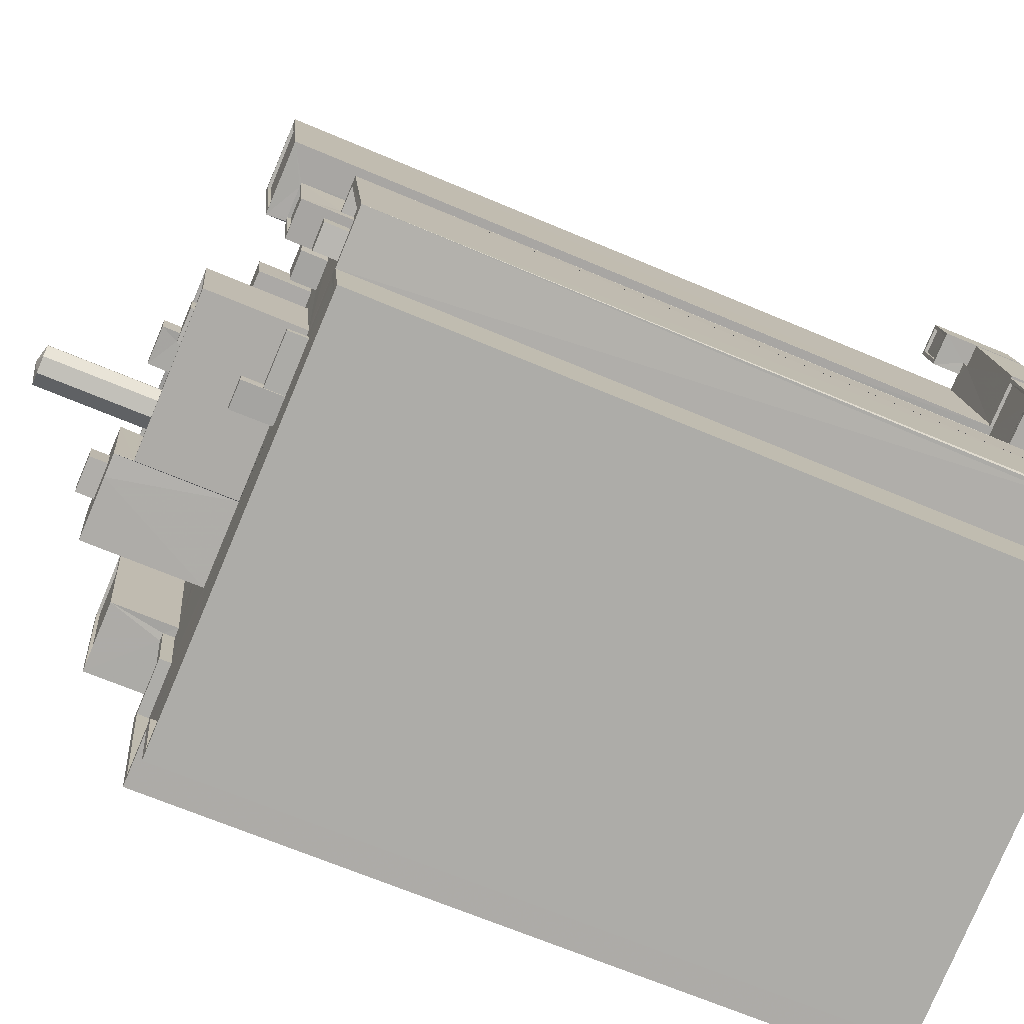
<metadata>
{"format":"obj","ext":"obj","renderer":"f3d","projection":"perspective","resolution":1024,"background":"white","views":[{"elev":-65.7,"azim":66.7,"up":"+Y"}]}
</metadata>
<code>
v 1.238e+05 7.853e+05 19.24
v 1.238e+05 7.853e+05 19.24
v 1.238e+05 7.853e+05 19.24
v 1.238e+05 7.853e+05 19.24
v 1.238e+05 7.853e+05 19.24
v 1.238e+05 7.853e+05 19.24
v 1.238e+05 7.852e+05 19.24
v 1.238e+05 7.852e+05 19.24
v 1.238e+05 7.852e+05 19.24
v 1.238e+05 7.852e+05 19.24
v 1.238e+05 7.852e+05 19.24
v 1.238e+05 7.852e+05 19.24
v 1.238e+05 7.852e+05 19.24
v 1.238e+05 7.853e+05 19.24
v 1.238e+05 7.853e+05 19.24
v 1.238e+05 7.853e+05 19.24
v 1.238e+05 7.852e+05 19.24
v 1.238e+05 7.852e+05 19.24
v 1.238e+05 7.852e+05 19.24
v 1.238e+05 7.853e+05 19.24
v 1.238e+05 7.852e+05 19.24
v 1.238e+05 7.853e+05 19.24
v 1.238e+05 7.853e+05 19.24
v 1.238e+05 7.852e+05 19.24
v 1.238e+05 7.852e+05 19.24
v 1.238e+05 7.852e+05 19.24
v 1.238e+05 7.852e+05 19.24
v 1.238e+05 7.852e+05 19.24
v 1.238e+05 7.852e+05 19.24
v 1.238e+05 7.852e+05 19.24
v 1.238e+05 7.852e+05 19.24
v 1.238e+05 7.852e+05 19.24
v 1.238e+05 7.852e+05 19.24
v 1.238e+05 7.852e+05 19.24
v 1.238e+05 7.852e+05 22.61
v 1.238e+05 7.852e+05 22.61
v 1.238e+05 7.852e+05 22.61
v 1.238e+05 7.852e+05 22.61
v 1.238e+05 7.852e+05 22.61
v 1.238e+05 7.852e+05 22.61
v 1.238e+05 7.852e+05 22.61
v 1.238e+05 7.852e+05 22.86
v 1.238e+05 7.852e+05 22.86
v 1.238e+05 7.852e+05 22.86
v 1.238e+05 7.852e+05 22.86
v 1.238e+05 7.852e+05 22.86
v 1.238e+05 7.852e+05 22.86
v 1.238e+05 7.852e+05 22.86
v 1.238e+05 7.852e+05 22.86
v 1.238e+05 7.852e+05 22.86
v 1.238e+05 7.852e+05 76.91
v 1.238e+05 7.852e+05 76.91
v 1.238e+05 7.852e+05 76.91
v 1.238e+05 7.852e+05 76.91
v 1.238e+05 7.852e+05 76.91
v 1.238e+05 7.852e+05 76.91
v 1.238e+05 7.852e+05 76.91
v 1.238e+05 7.852e+05 76.91
v 1.238e+05 7.852e+05 76.66
v 1.238e+05 7.852e+05 76.66
v 1.238e+05 7.852e+05 76.66
v 1.238e+05 7.852e+05 76.66
v 1.238e+05 7.852e+05 71.75
v 1.238e+05 7.852e+05 71.75
v 1.238e+05 7.852e+05 71.75
v 1.238e+05 7.852e+05 71.75
v 1.238e+05 7.853e+05 71.75
v 1.238e+05 7.852e+05 71.75
v 1.238e+05 7.853e+05 71.75
v 1.238e+05 7.852e+05 71.75
v 1.238e+05 7.852e+05 71.75
v 1.238e+05 7.852e+05 71.75
v 1.238e+05 7.852e+05 71.75
v 1.238e+05 7.852e+05 71.75
v 1.238e+05 7.852e+05 71.75
v 1.238e+05 7.852e+05 71.75
v 1.238e+05 7.852e+05 71.75
v 1.238e+05 7.852e+05 71.75
v 1.238e+05 7.852e+05 71.75
v 1.238e+05 7.852e+05 71.75
v 1.238e+05 7.852e+05 71.75
v 1.238e+05 7.852e+05 71.75
v 1.238e+05 7.853e+05 71.75
v 1.238e+05 7.853e+05 71.75
v 1.238e+05 7.853e+05 71.75
v 1.238e+05 7.852e+05 71.75
v 1.238e+05 7.852e+05 71.75
v 1.238e+05 7.852e+05 71.75
v 1.238e+05 7.852e+05 71.75
v 1.238e+05 7.852e+05 71.75
v 1.238e+05 7.852e+05 71.75
v 1.238e+05 7.852e+05 71.75
v 1.238e+05 7.852e+05 71.75
v 1.238e+05 7.852e+05 71.75
v 1.238e+05 7.852e+05 71.75
v 1.238e+05 7.852e+05 71.75
v 1.238e+05 7.852e+05 71.75
v 1.238e+05 7.852e+05 71.75
v 1.238e+05 7.852e+05 71.75
v 1.238e+05 7.852e+05 71.75
v 1.238e+05 7.852e+05 71.75
v 1.238e+05 7.852e+05 71.75
v 1.238e+05 7.852e+05 71.75
v 1.238e+05 7.852e+05 71.75
v 1.238e+05 7.852e+05 71.75
v 1.238e+05 7.852e+05 71.75
v 1.238e+05 7.852e+05 71.75
v 1.238e+05 7.852e+05 71.75
v 1.238e+05 7.852e+05 71.75
v 1.238e+05 7.852e+05 71.75
v 1.238e+05 7.852e+05 71.75
v 1.238e+05 7.852e+05 71.75
v 1.238e+05 7.852e+05 71.75
v 1.238e+05 7.852e+05 71.75
v 1.238e+05 7.852e+05 71.75
v 1.238e+05 7.852e+05 71.75
v 1.238e+05 7.852e+05 71.75
v 1.238e+05 7.852e+05 71.75
v 1.238e+05 7.852e+05 71.75
v 1.238e+05 7.852e+05 71.75
v 1.238e+05 7.852e+05 71.75
v 1.238e+05 7.852e+05 71.75
v 1.238e+05 7.852e+05 71.75
v 1.238e+05 7.852e+05 71.75
v 1.238e+05 7.852e+05 71.75
v 1.238e+05 7.852e+05 71.75
v 1.238e+05 7.852e+05 71.75
v 1.238e+05 7.852e+05 71.75
v 1.238e+05 7.852e+05 71.75
v 1.238e+05 7.852e+05 71.75
v 1.238e+05 7.852e+05 71.75
v 1.238e+05 7.852e+05 71.75
v 1.238e+05 7.852e+05 71.75
v 1.238e+05 7.852e+05 71.75
v 1.238e+05 7.852e+05 72.65
v 1.238e+05 7.852e+05 72.65
v 1.238e+05 7.852e+05 72.65
v 1.238e+05 7.852e+05 72.65
v 1.238e+05 7.852e+05 72.65
v 1.238e+05 7.852e+05 72.65
v 1.238e+05 7.852e+05 72.65
v 1.238e+05 7.852e+05 72.65
v 1.238e+05 7.852e+05 72.65
v 1.238e+05 7.852e+05 72.65
v 1.238e+05 7.852e+05 72.65
v 1.238e+05 7.852e+05 72.65
v 1.238e+05 7.852e+05 72.65
v 1.238e+05 7.852e+05 72.65
v 1.238e+05 7.852e+05 72.65
v 1.238e+05 7.852e+05 72.65
v 1.238e+05 7.852e+05 72.65
v 1.238e+05 7.852e+05 72.65
v 1.238e+05 7.852e+05 72.65
v 1.238e+05 7.852e+05 72.65
v 1.238e+05 7.852e+05 72.65
v 1.238e+05 7.852e+05 72.65
v 1.238e+05 7.853e+05 72.65
v 1.238e+05 7.853e+05 72.65
v 1.238e+05 7.853e+05 72.65
v 1.238e+05 7.853e+05 72.65
v 1.238e+05 7.852e+05 72.65
v 1.238e+05 7.852e+05 72.65
v 1.238e+05 7.853e+05 72.65
v 1.238e+05 7.853e+05 72.65
v 1.238e+05 7.852e+05 23.32
v 1.238e+05 7.852e+05 23.32
v 1.238e+05 7.852e+05 23.32
v 1.238e+05 7.852e+05 23.32
v 1.238e+05 7.852e+05 23.32
v 1.238e+05 7.852e+05 23.32
v 1.238e+05 7.852e+05 23.57
v 1.238e+05 7.852e+05 23.57
v 1.238e+05 7.852e+05 23.57
v 1.238e+05 7.852e+05 23.57
v 1.238e+05 7.852e+05 23.57
v 1.238e+05 7.852e+05 23.57
v 1.238e+05 7.852e+05 23.57
v 1.238e+05 7.852e+05 23.57
v 1.238e+05 7.852e+05 23.57
v 1.238e+05 7.852e+05 23.57
v 1.238e+05 7.852e+05 75.26
v 1.238e+05 7.852e+05 75.26
v 1.238e+05 7.852e+05 75.26
v 1.238e+05 7.852e+05 75.26
v 1.238e+05 7.852e+05 75.51
v 1.238e+05 7.852e+05 75.51
v 1.238e+05 7.852e+05 75.51
v 1.238e+05 7.852e+05 75.51
v 1.238e+05 7.852e+05 75.51
v 1.238e+05 7.852e+05 75.51
v 1.238e+05 7.852e+05 75.51
v 1.238e+05 7.852e+05 75.51
v 1.238e+05 7.853e+05 76.96
v 1.238e+05 7.852e+05 76.96
v 1.238e+05 7.852e+05 76.96
v 1.238e+05 7.853e+05 76.96
v 1.238e+05 7.853e+05 76.71
v 1.238e+05 7.852e+05 76.71
v 1.238e+05 7.852e+05 76.71
v 1.238e+05 7.853e+05 76.71
v 1.238e+05 7.853e+05 76.96
v 1.238e+05 7.853e+05 76.96
v 1.238e+05 7.852e+05 76.96
v 1.238e+05 7.852e+05 76.96
v 1.238e+05 7.853e+05 23.3
v 1.238e+05 7.853e+05 23.3
v 1.238e+05 7.853e+05 23.3
v 1.238e+05 7.853e+05 23.3
v 1.238e+05 7.853e+05 23.3
v 1.238e+05 7.853e+05 23.3
v 1.238e+05 7.852e+05 23.3
v 1.238e+05 7.852e+05 23.3
v 1.238e+05 7.853e+05 25.47
v 1.238e+05 7.853e+05 25.47
v 1.238e+05 7.853e+05 25.47
v 1.238e+05 7.853e+05 25.47
v 1.238e+05 7.853e+05 25.47
v 1.238e+05 7.853e+05 25.47
v 1.238e+05 7.853e+05 25.22
v 1.238e+05 7.853e+05 25.22
v 1.238e+05 7.853e+05 25.22
v 1.238e+05 7.853e+05 25.22
v 1.238e+05 7.853e+05 25.47
v 1.238e+05 7.853e+05 25.47
v 1.238e+05 7.852e+05 73.72
v 1.238e+05 7.852e+05 73.72
v 1.238e+05 7.852e+05 73.72
v 1.238e+05 7.852e+05 73.72
v 1.238e+05 7.852e+05 75.73
v 1.238e+05 7.852e+05 75.73
v 1.238e+05 7.852e+05 75.73
v 1.238e+05 7.852e+05 75.73
v 1.238e+05 7.852e+05 76.62
v 1.238e+05 7.852e+05 76.62
v 1.238e+05 7.852e+05 76.62
v 1.238e+05 7.852e+05 76.62
v 1.238e+05 7.852e+05 77.27
v 1.238e+05 7.852e+05 77.27
v 1.238e+05 7.852e+05 77.27
v 1.238e+05 7.852e+05 77.27
v 1.238e+05 7.852e+05 77.27
v 1.238e+05 7.852e+05 77.27
v 1.238e+05 7.852e+05 77.27
v 1.238e+05 7.852e+05 76.59
v 1.238e+05 7.852e+05 76.59
v 1.238e+05 7.852e+05 76.59
v 1.238e+05 7.852e+05 76.59
v 1.238e+05 7.852e+05 76.59
v 1.238e+05 7.852e+05 76.59
v 1.238e+05 7.852e+05 76.59
v 1.238e+05 7.852e+05 76.59
v 1.238e+05 7.852e+05 76.59
v 1.238e+05 7.852e+05 76.59
v 1.238e+05 7.852e+05 76.59
v 1.238e+05 7.852e+05 76.59
v 1.238e+05 7.852e+05 76.59
v 1.238e+05 7.852e+05 82.13
v 1.238e+05 7.852e+05 82.13
v 1.238e+05 7.852e+05 82.13
v 1.238e+05 7.852e+05 82.13
v 1.238e+05 7.852e+05 80.76
v 1.238e+05 7.852e+05 80.76
v 1.238e+05 7.852e+05 80.76
v 1.238e+05 7.852e+05 80.76
v 1.238e+05 7.852e+05 80.76
v 1.238e+05 7.852e+05 80.76
v 1.238e+05 7.852e+05 80.76
v 1.238e+05 7.852e+05 80.76
v 1.238e+05 7.852e+05 80.76
v 1.238e+05 7.852e+05 80.76
v 1.238e+05 7.852e+05 79.07
v 1.238e+05 7.852e+05 79.07
v 1.238e+05 7.852e+05 79.07
v 1.238e+05 7.852e+05 79.07
v 1.238e+05 7.852e+05 79.07
v 1.238e+05 7.852e+05 79.07
v 1.238e+05 7.852e+05 79.07
v 1.238e+05 7.852e+05 79.07
v 1.238e+05 7.852e+05 79.07
v 1.238e+05 7.852e+05 79.07
v 1.238e+05 7.852e+05 79.07
v 1.238e+05 7.852e+05 79.07
v 1.238e+05 7.852e+05 79.07
v 1.238e+05 7.852e+05 79.07
v 1.238e+05 7.852e+05 79.07
v 1.238e+05 7.852e+05 79.07
v 1.238e+05 7.852e+05 79.07
v 1.238e+05 7.852e+05 79.07
v 1.238e+05 7.852e+05 79.07
v 1.238e+05 7.852e+05 79.07
v 1.238e+05 7.852e+05 79.07
v 1.238e+05 7.852e+05 79.07
v 1.238e+05 7.852e+05 79.07
v 1.238e+05 7.852e+05 79.07
v 1.238e+05 7.852e+05 79.07
v 1.238e+05 7.852e+05 79.07
v 1.238e+05 7.852e+05 79.32
v 1.238e+05 7.852e+05 79.32
v 1.238e+05 7.852e+05 79.32
v 1.238e+05 7.852e+05 79.32
v 1.238e+05 7.852e+05 79.32
v 1.238e+05 7.852e+05 79.32
v 1.238e+05 7.852e+05 79.32
v 1.238e+05 7.852e+05 79.32
v 1.238e+05 7.852e+05 79.32
v 1.238e+05 7.852e+05 79.32
v 1.238e+05 7.852e+05 87.82
v 1.238e+05 7.852e+05 87.49
v 1.238e+05 7.852e+05 87.49
v 1.238e+05 7.852e+05 87.49
v 1.238e+05 7.852e+05 87.49
v 1.238e+05 7.852e+05 87.49
v 1.238e+05 7.852e+05 87.49
v 1.238e+05 7.852e+05 87.49
v 1.238e+05 7.852e+05 87.49
v 1.238e+05 7.852e+05 80.76
v 1.238e+05 7.852e+05 80.76
v 1.238e+05 7.852e+05 80.76
v 1.238e+05 7.852e+05 80.76
v 1.238e+05 7.852e+05 79.49
v 1.238e+05 7.852e+05 79.49
v 1.238e+05 7.852e+05 79.49
v 1.238e+05 7.852e+05 79.49
v 1.238e+05 7.852e+05 79.49
v 1.238e+05 7.852e+05 79.49
v 1.238e+05 7.852e+05 79.49
v 1.238e+05 7.852e+05 79.49
v 1.238e+05 7.852e+05 74.94
v 1.238e+05 7.852e+05 74.94
v 1.238e+05 7.852e+05 74.94
v 1.238e+05 7.852e+05 74.94
v 1.238e+05 7.852e+05 73.31
v 1.238e+05 7.852e+05 73.31
v 1.238e+05 7.852e+05 73.31
v 1.238e+05 7.852e+05 73.31
v 1.238e+05 7.852e+05 74.2
v 1.238e+05 7.852e+05 74.2
v 1.238e+05 7.852e+05 74.2
v 1.238e+05 7.852e+05 74.2
v 1.238e+05 7.852e+05 23.12
v 1.238e+05 7.852e+05 23.12
v 1.238e+05 7.852e+05 23.12
v 1.238e+05 7.852e+05 23.12
v 1.238e+05 7.852e+05 23.12
v 1.238e+05 7.852e+05 23.12
v 1.238e+05 7.852e+05 23.37
v 1.238e+05 7.852e+05 23.37
v 1.238e+05 7.852e+05 23.37
v 1.238e+05 7.852e+05 23.37
v 1.238e+05 7.852e+05 23.37
v 1.238e+05 7.852e+05 23.37
v 1.238e+05 7.852e+05 23.37
v 1.238e+05 7.852e+05 23.37
v 1.238e+05 7.852e+05 23.37
v 1.238e+05 7.852e+05 23.37
f 1 2 3
f 4 5 6
f 7 8 9
f 10 11 12
f 13 11 10
f 2 14 3
f 4 15 16
f 4 17 5
f 18 17 19
f 20 21 22
f 23 1 3
f 24 25 19
f 24 26 25
f 27 28 24
f 27 7 9
f 29 10 7
f 23 3 22
f 23 22 16
f 29 13 10
f 30 31 32
f 33 29 7
f 31 33 32
f 22 21 34
f 34 32 19
f 16 34 4
f 17 4 19
f 19 33 24
f 24 33 27
f 27 33 7
f 16 22 34
f 19 32 33
f 34 19 4
f 35 36 37
f 37 36 38
f 39 38 40
f 38 36 41
f 40 38 41
f 42 43 44
f 43 42 45
f 45 46 47
f 48 42 44
f 49 46 50
f 47 46 49
f 42 46 45
f 51 52 53
f 54 55 56
f 54 53 52
f 51 53 57
f 58 54 56
f 53 54 58
f 59 60 61
f 59 62 60
f 51 56 55
f 51 57 56
f 63 64 65
f 66 67 68
f 67 66 69
f 70 69 66
f 71 72 73
f 71 74 72
f 64 74 65
f 75 65 76
f 76 77 66
f 78 79 80
f 81 74 71
f 77 70 66
f 76 78 77
f 76 82 79
f 82 65 81
f 65 74 81
f 76 65 82
f 76 79 78
f 83 84 85
f 86 85 87
f 88 86 87
f 89 88 87
f 90 84 69
f 70 91 69
f 92 93 94
f 87 85 94
f 95 91 70
f 96 97 95
f 95 97 91
f 91 90 69
f 92 94 90
f 85 84 94
f 94 84 90
f 88 89 98
f 88 98 99
f 89 100 98
f 101 102 103
f 103 102 104
f 101 105 106
f 107 81 71
f 108 109 110
f 108 107 71
f 107 111 81
f 102 101 109
f 106 105 112
f 113 110 114
f 110 101 106
f 108 113 107
f 110 109 101
f 108 110 113
f 99 86 88
f 79 115 80
f 115 97 96
f 101 116 117
f 118 81 111
f 93 92 119
f 120 121 122
f 120 86 99
f 123 117 116
f 105 101 121
f 111 105 124
f 118 82 81
f 92 97 115
f 98 100 125
f 79 126 127
f 125 119 128
f 101 117 121
f 98 128 129
f 130 118 111
f 129 124 131
f 131 120 99
f 130 111 124
f 128 124 129
f 127 128 119
f 79 127 115
f 119 92 127
f 131 121 120
f 105 121 124
f 127 92 115
f 98 125 128
f 121 131 124
f 104 132 103
f 71 73 133
f 71 134 108
f 104 134 132
f 71 133 134
f 134 104 108
f 135 136 137
f 138 136 139
f 140 138 141
f 142 140 141
f 143 144 145
f 146 135 137
f 147 148 149
f 149 142 150
f 151 148 152
f 153 144 143
f 143 151 152
f 154 135 146
f 155 138 139
f 149 150 156
f 147 149 156
f 139 136 135
f 141 138 155
f 142 141 150
f 152 148 147
f 153 143 152
f 157 158 159
f 160 161 162
f 163 158 157
f 164 160 158
f 160 164 161
f 164 158 163
f 165 166 167
f 168 167 169
f 169 167 170
f 167 166 170
f 171 172 173
f 172 171 174
f 174 175 176
f 177 171 173
f 178 179 180
f 179 175 180
f 176 175 179
f 171 175 174
f 181 182 183
f 184 181 183
f 185 186 187
f 187 186 188
f 185 189 190
f 190 189 191
f 190 191 192
f 186 185 190
f 193 194 195
f 193 196 194
f 197 198 199
f 197 200 198
f 193 201 202
f 203 195 194
f 203 202 201
f 193 202 196
f 204 203 194
f 202 203 204
f 205 206 207
f 208 207 209
f 210 209 211
f 209 206 212
f 211 209 212
f 207 206 209
f 213 214 215
f 214 213 216
f 217 216 218
f 218 216 213
f 219 220 221
f 222 219 221
f 223 217 218
f 214 223 224
f 214 224 215
f 218 224 223
f 225 226 227
f 228 225 227
f 229 230 231
f 229 232 230
f 233 234 235
f 233 236 234
f 237 238 239
f 239 240 241
f 237 239 241
f 240 242 243
f 241 240 243
f 244 245 246
f 247 244 246
f 245 248 249
f 245 249 246
f 249 248 250
f 246 251 247
f 251 252 247
f 248 253 250
f 254 253 252
f 253 255 250
f 254 255 253
f 256 252 251
f 254 252 256
f 257 258 259
f 260 257 259
f 261 262 263
f 263 264 261
f 264 263 265
f 266 267 268
f 265 267 266
f 263 267 265
f 262 269 270
f 270 266 268
f 262 261 269
f 262 270 268
f 271 272 273
f 274 271 273
f 275 276 277
f 274 278 279
f 276 279 280
f 281 277 282
f 278 283 284
f 274 273 278
f 285 284 286
f 287 285 288
f 279 287 289
f 279 289 290
f 291 282 277
f 279 290 280
f 276 280 291
f 277 276 291
f 279 278 285
f 285 278 284
f 279 285 287
f 288 285 286
f 277 292 275
f 271 293 272
f 277 281 292
f 281 288 292
f 275 294 295
f 292 296 294
f 286 292 288
f 295 293 271
f 294 293 295
f 275 292 294
f 297 298 299
f 299 300 297
f 300 301 302
f 303 301 304
f 302 301 303
f 305 299 306
f 300 305 301
f 300 299 305
f 307 308 309
f 307 310 308
f 307 311 310
f 307 309 312
f 307 312 313
f 307 313 314
f 307 314 315
f 307 315 311
f 316 317 318
f 316 319 317
f 320 321 322
f 321 323 322
f 324 325 326
f 326 325 327
f 322 323 327
f 325 322 327
f 328 329 330
f 328 331 329
f 332 333 334
f 332 335 333
f 336 337 338
f 336 339 337
f 340 341 342
f 341 343 342
f 342 344 345
f 342 343 344
f 346 347 348
f 349 350 346
f 350 349 351
f 348 347 352
f 351 353 354
f 354 353 355
f 346 348 349
f 349 353 351
f 48 40 42
f 48 39 40
f 46 40 41
f 46 42 40
f 46 41 36
f 50 46 36
f 45 25 26
f 43 45 26
f 25 45 47
f 19 25 47
f 44 43 26
f 24 44 26
f 49 54 47
f 19 47 18
f 18 47 52
f 47 54 52
f 162 51 66
f 51 161 52
f 52 161 18
f 68 162 66
f 18 161 17
f 51 162 161
f 51 76 66
f 51 55 76
f 36 35 50
f 50 145 49
f 49 145 54
f 76 144 75
f 55 144 76
f 54 145 55
f 35 145 50
f 145 144 55
f 59 56 62
f 59 58 56
f 53 59 61
f 53 58 59
f 57 53 61
f 60 57 61
f 62 57 60
f 62 56 57
f 352 136 342
f 136 352 137
f 137 176 179
f 342 345 352
f 33 347 29
f 176 347 33
f 137 352 347
f 137 347 176
f 340 342 355
f 10 354 7
f 342 136 355
f 7 354 138
f 354 136 138
f 355 136 354
f 138 8 7
f 138 140 8
f 140 9 8
f 140 142 9
f 149 27 9
f 142 149 9
f 149 28 27
f 149 148 28
f 28 44 24
f 39 48 38
f 48 151 38
f 148 44 28
f 151 44 148
f 151 48 44
f 17 164 5
f 17 161 164
f 163 6 5
f 164 163 5
f 4 6 163
f 157 4 163
f 178 146 137
f 179 178 137
f 143 38 151
f 143 37 38
f 37 143 145
f 35 37 145
f 83 158 84
f 83 159 158
f 154 116 135
f 154 123 116
f 132 139 103
f 103 139 101
f 101 135 116
f 101 139 135
f 139 132 134
f 155 139 134
f 155 134 133
f 141 155 133
f 72 150 73
f 73 141 133
f 73 150 141
f 156 72 74
f 156 150 72
f 147 74 64
f 147 156 74
f 152 64 63
f 152 147 64
f 153 63 65
f 153 152 63
f 68 67 160
f 162 68 160
f 144 153 65
f 75 144 65
f 84 158 69
f 69 160 67
f 69 158 160
f 175 170 166
f 180 175 166
f 177 169 171
f 177 168 169
f 170 171 169
f 170 175 171
f 32 172 30
f 32 173 172
f 172 174 31
f 30 172 31
f 33 31 174
f 176 33 174
f 166 165 180
f 165 191 146
f 146 178 180
f 146 191 189
f 123 154 117
f 117 154 189
f 154 146 189
f 180 165 146
f 186 190 182
f 181 186 182
f 184 188 186
f 181 184 186
f 190 183 182
f 190 192 183
f 187 122 121
f 185 187 121
f 189 121 117
f 189 185 121
f 16 15 206
f 15 193 206
f 32 34 212
f 173 193 195
f 212 206 173
f 167 177 195
f 168 177 167
f 32 212 173
f 177 173 195
f 206 193 173
f 83 85 159
f 4 157 15
f 85 201 159
f 15 157 193
f 157 201 193
f 159 201 157
f 191 165 167
f 167 195 191
f 122 187 120
f 120 187 203
f 192 195 203
f 191 195 192
f 188 183 192
f 184 183 188
f 187 188 203
f 188 192 203
f 203 201 86
f 203 86 120
f 201 85 86
f 197 202 200
f 197 196 202
f 194 197 199
f 194 196 197
f 198 194 199
f 198 204 194
f 202 198 200
f 202 204 198
f 205 16 206
f 205 23 16
f 208 209 22
f 3 208 22
f 22 210 20
f 22 209 210
f 210 211 21
f 20 210 21
f 211 34 21
f 211 212 34
f 217 207 208
f 217 208 216
f 208 14 216
f 208 3 14
f 214 216 14
f 2 214 14
f 207 217 205
f 23 205 1
f 1 205 223
f 205 217 223
f 214 2 1
f 223 214 1
f 224 219 222
f 215 224 222
f 221 215 222
f 221 213 215
f 220 213 221
f 220 218 213
f 224 218 220
f 219 224 220
f 228 227 129
f 131 228 129
f 129 226 98
f 129 227 226
f 98 225 99
f 98 226 225
f 225 228 131
f 99 225 131
f 231 100 89
f 125 100 231
f 89 87 229
f 231 89 229
f 231 230 119
f 125 231 119
f 94 93 232
f 93 119 230
f 93 230 232
f 94 229 87
f 94 232 229
f 97 236 233
f 91 97 233
f 91 235 90
f 91 233 235
f 235 234 92
f 90 235 92
f 234 236 97
f 92 234 97
f 251 246 239
f 238 251 239
f 237 251 238
f 237 256 251
f 241 256 237
f 241 254 256
f 243 254 241
f 243 255 254
f 242 255 243
f 242 250 255
f 249 250 242
f 240 249 242
f 239 249 240
f 239 246 249
f 78 80 253
f 80 115 252
f 253 80 252
f 248 77 78
f 78 253 248
f 245 77 248
f 95 70 244
f 70 77 245
f 70 245 244
f 247 96 95
f 95 244 247
f 252 115 96
f 247 252 96
f 263 259 258
f 263 262 259
f 263 258 257
f 267 263 257
f 267 257 260
f 268 267 260
f 262 260 259
f 262 268 260
f 269 261 118
f 118 261 82
f 261 264 82
f 265 79 82
f 264 265 82
f 266 270 298
f 266 298 265
f 265 298 79
f 270 299 298
f 79 298 126
f 299 270 306
f 279 276 306
f 130 303 118
f 304 270 269
f 118 303 269
f 279 306 304
f 303 304 269
f 306 270 304
f 274 301 271
f 271 305 295
f 271 301 305
f 279 301 274
f 279 304 301
f 295 305 275
f 305 306 275
f 306 276 275
f 302 303 130
f 124 302 130
f 126 297 127
f 126 298 297
f 127 300 128
f 127 297 300
f 300 302 124
f 128 300 124
f 281 282 308
f 310 281 308
f 288 281 310
f 311 288 310
f 287 288 311
f 315 287 311
f 289 287 315
f 314 289 315
f 290 289 314
f 313 290 314
f 312 290 313
f 312 280 290
f 309 280 312
f 309 291 280
f 308 282 291
f 309 308 291
f 318 324 316
f 316 324 292
f 318 325 324
f 292 324 296
f 322 318 317
f 322 325 318
f 322 317 320
f 283 320 284
f 284 320 319
f 320 317 319
f 292 286 316
f 286 284 319
f 286 319 316
f 296 326 294
f 296 324 326
f 278 321 320
f 283 278 320
f 294 327 293
f 294 326 327
f 273 272 323
f 272 293 327
f 323 272 327
f 323 321 278
f 273 323 278
f 112 105 332
f 105 330 332
f 114 335 113
f 113 335 329
f 332 330 329
f 335 332 329
f 329 331 107
f 113 329 107
f 107 328 111
f 107 331 328
f 111 330 105
f 111 328 330
f 112 334 106
f 112 332 334
f 106 333 110
f 106 334 333
f 333 335 114
f 110 333 114
f 108 337 109
f 108 338 337
f 109 339 102
f 109 337 339
f 339 336 104
f 102 339 104
f 336 338 108
f 104 336 108
f 352 345 344
f 348 352 344
f 348 344 343
f 349 348 343
f 349 343 341
f 353 349 341
f 340 353 341
f 340 355 353
f 346 11 13
f 346 350 11
f 350 12 11
f 350 351 12
f 354 12 351
f 354 10 12
f 29 347 346
f 13 29 346

</code>
